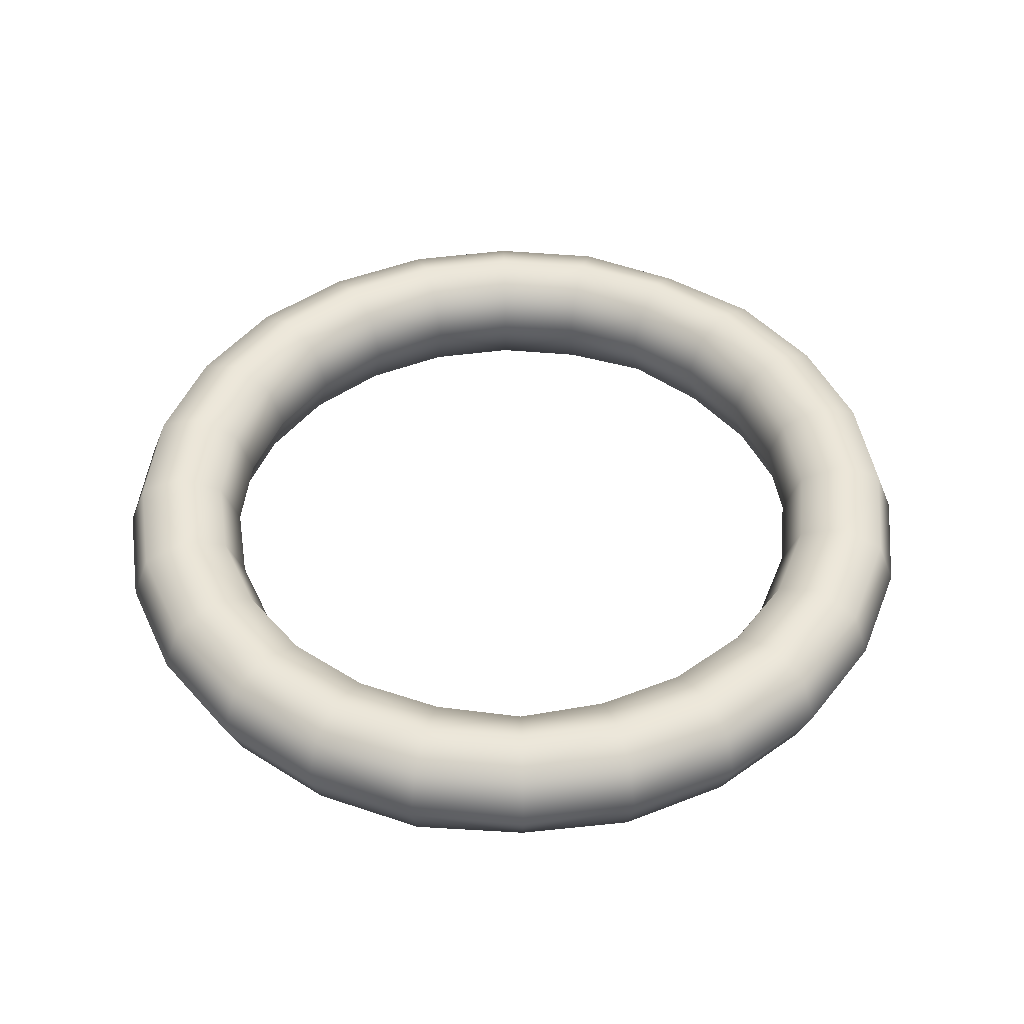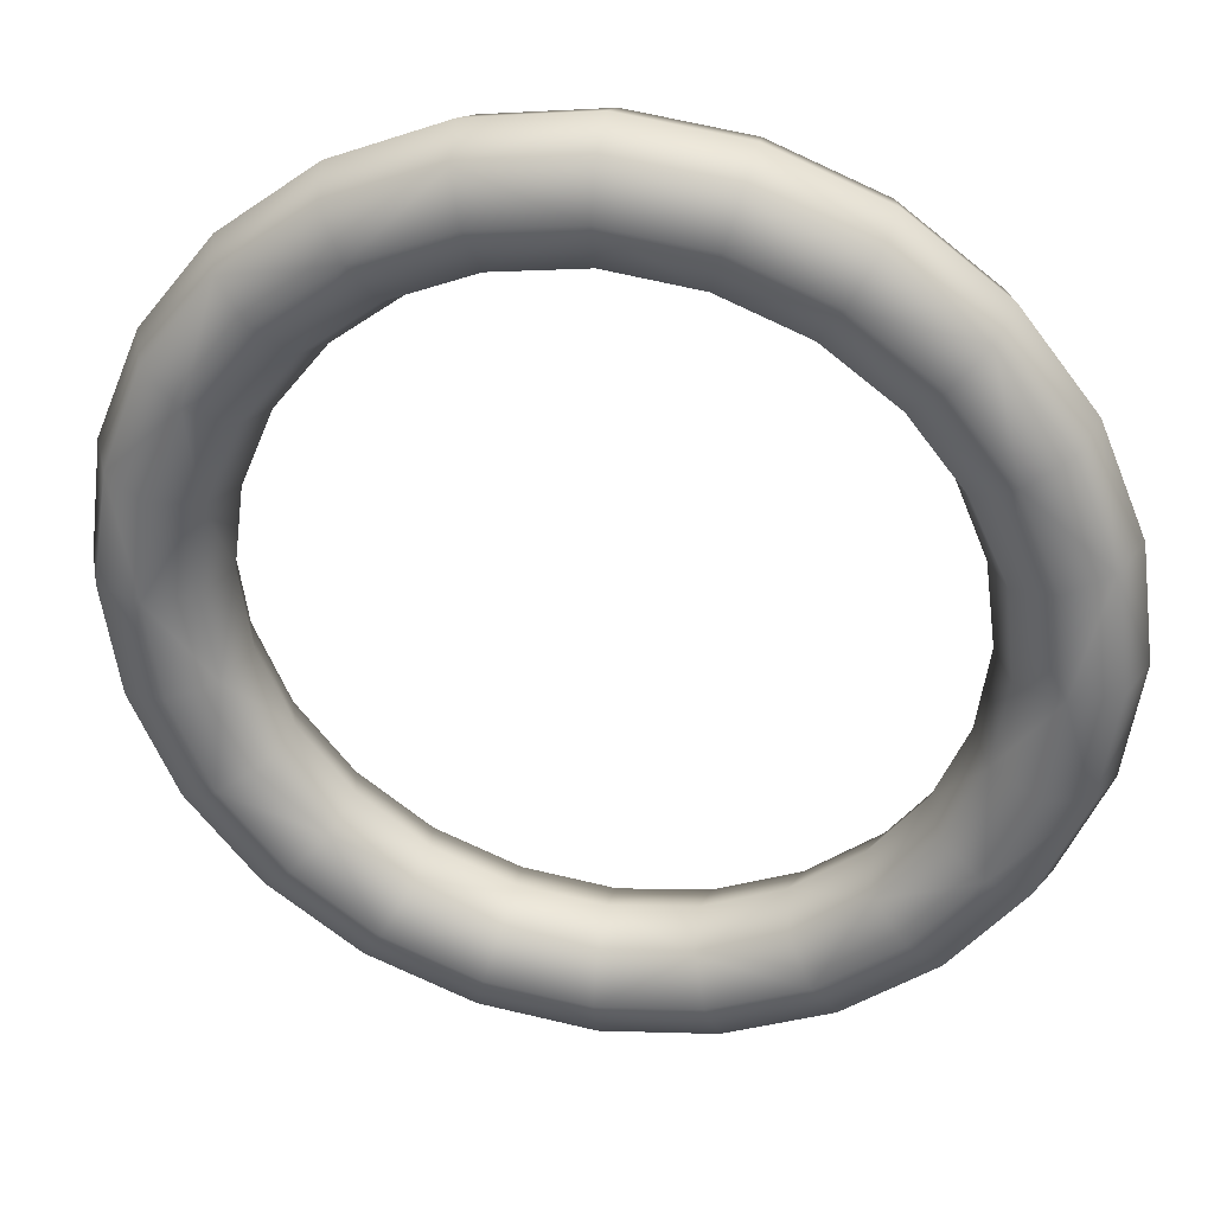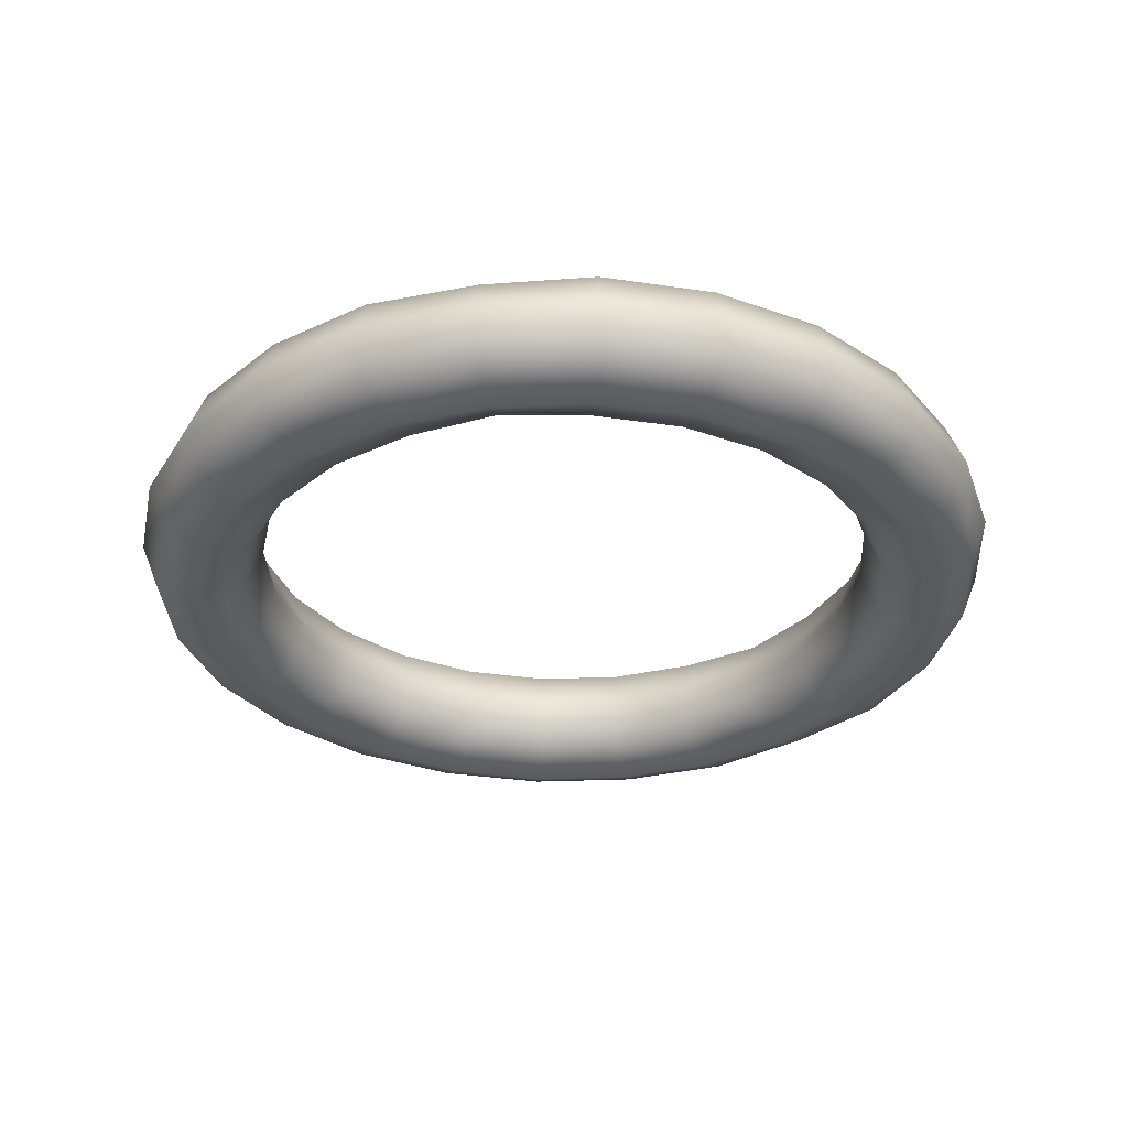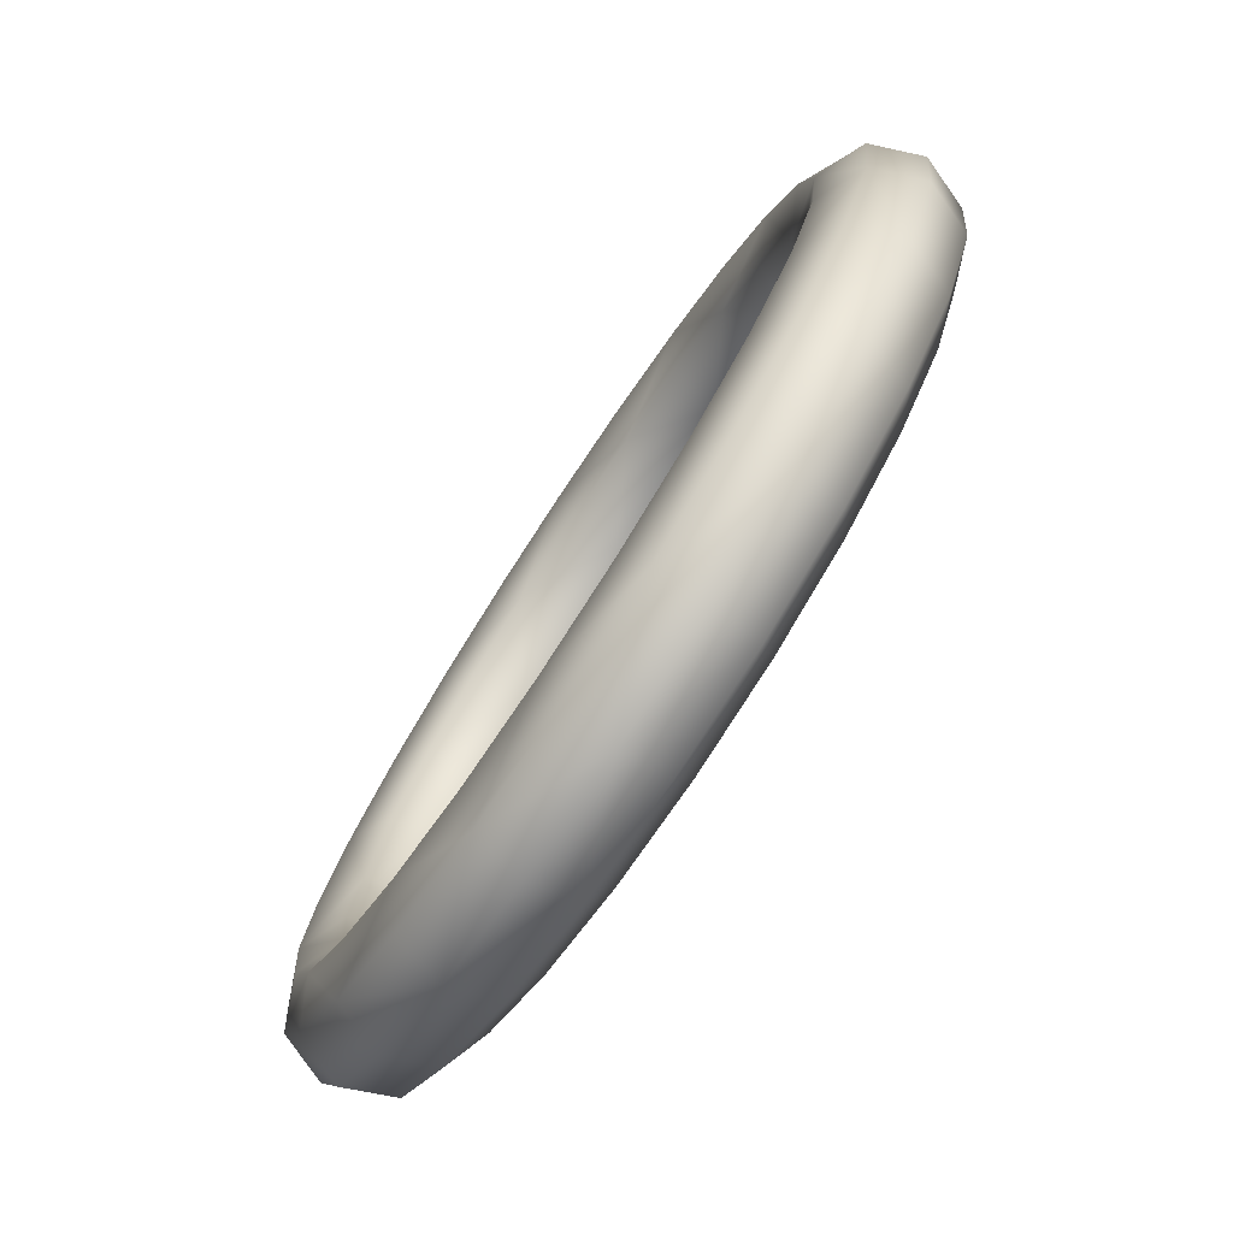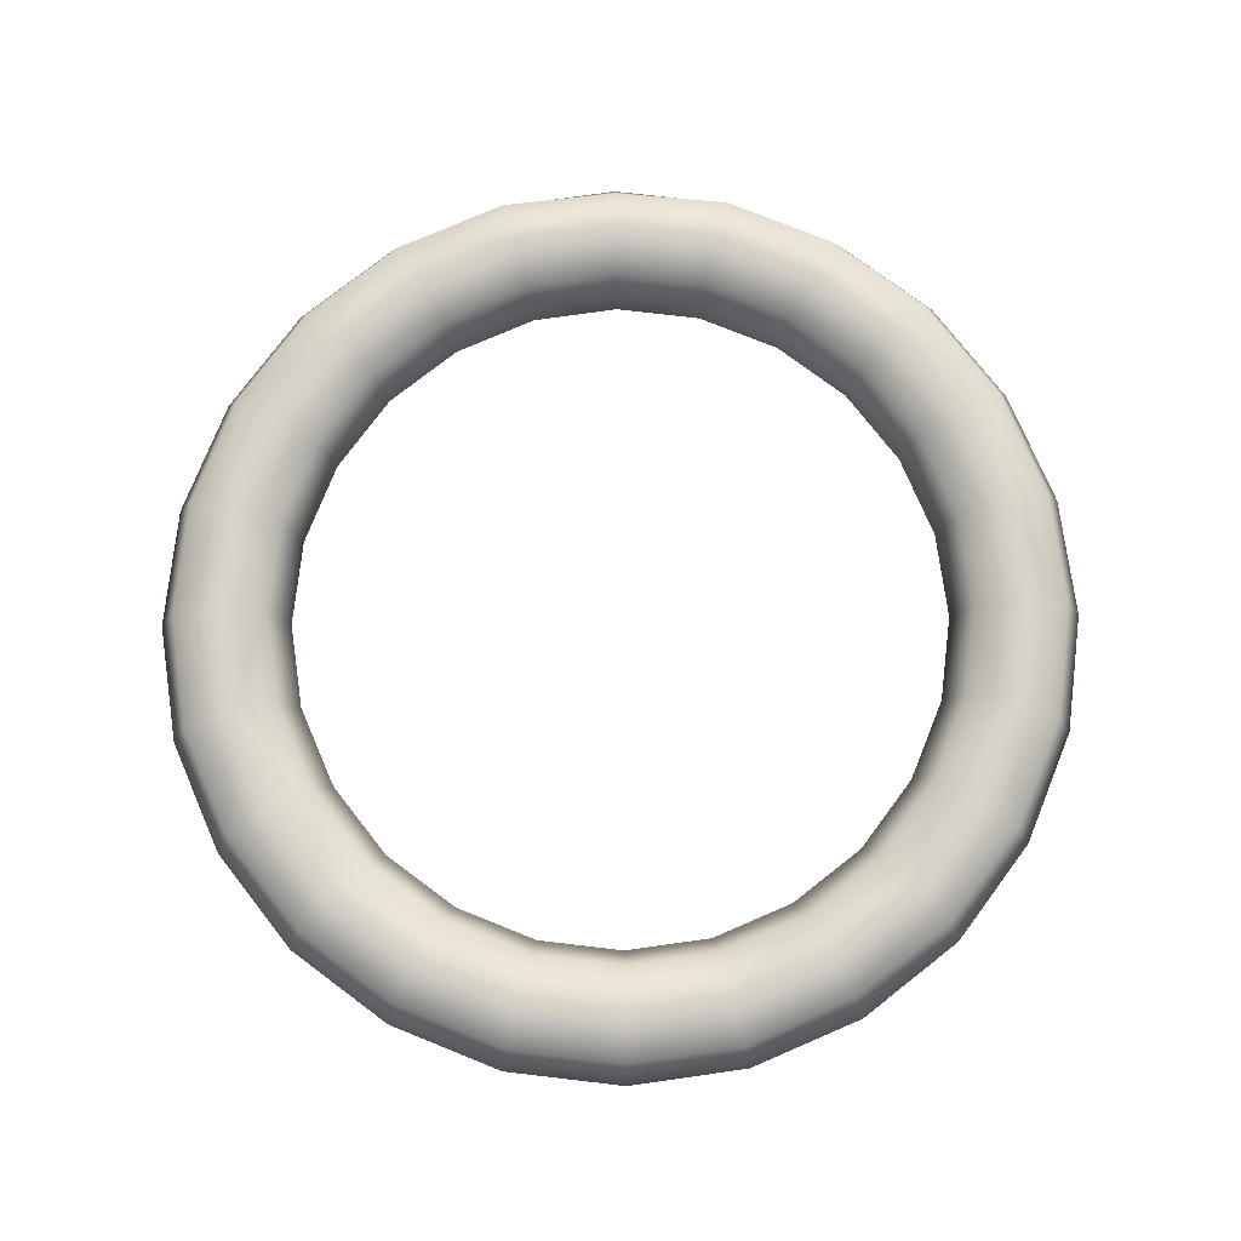
<metadata>
{"format":"obj","ext":"obj","renderer":"f3d","projection":"perspective","resolution":1024,"background":"white","views":[{"elev":46.2,"azim":-76.5,"up":"+Y"},{"elev":33.9,"azim":10.7,"up":"+Z"},{"elev":-31.9,"azim":-64.3,"up":"+Y"},{"elev":-78.4,"azim":56.5,"up":"+Z"},{"elev":77.0,"azim":-105.7,"up":"+Y"}]}
</metadata>
<code>
g pm0720_00_PipeBSkin
v 2.822e-17 -5.77e-18 -0.05198
v 0.01421 -0.00755 -0.05302
v -1.933e-17 -0.00755 -0.05492
v 0.01344 -9.028e-17 -0.05017
v -3.849e-17 -0.0106 -0.06222
v 0.02599 -1.687e-16 -0.04501
v 0.01609 -0.0106 -0.06006
v 0.01798 -0.00755 -0.06711
v 0.03111 -0.0106 -0.05388
v -1.927e-17 -0.00755 -0.06951
v 2.831e-17 -8.045e-18 -0.07246
v 0.02746 -0.00755 -0.04756
v 0.03881 -0.00755 -0.03881
v 0.03673 -2.355e-16 -0.03673
v 0.04501 -2.865e-16 -0.02599
v 0.01874 -1.259e-16 -0.06995
v 0.01798 0.00755 -0.06711
v 0.03623 -2.352e-16 -0.06275
v 7.586e-17 0.00755 -0.06951
v 9.502e-17 0.0106 -0.06222
v 0.03476 -0.00755 -0.0602
v 0.04912 -0.00755 -0.04912
v 0.04397 -0.0106 -0.04397
v 0.05388 -0.0106 -0.03111
v 0.04756 -0.00755 -0.02746
v 0.05302 -0.00755 -0.01421
v 0.05017 -3.176e-16 -0.01344
v 0.05198 -3.275e-16 -1.12e-09
v 0.01609 0.0106 -0.06006
v 0.01421 0.00755 -0.05302
v 0.03111 0.0106 -0.05388
v 7.58e-17 0.00755 -0.05492
v 2.822e-17 -5.77e-18 -0.05198
v 0.01344 -9.028e-17 -0.05017
v 0.02599 -1.687e-16 -0.04501
v 0.02746 0.00755 -0.04756
v 0.03881 0.00755 -0.03881
v 0.03673 -2.355e-16 -0.03673
v 0.04501 -2.865e-16 -0.02599
v 0.03476 0.00755 -0.0602
v 0.04912 0.00755 -0.04912
v 0.04397 0.0106 -0.04397
v 0.05388 0.0106 -0.03111
v 0.04756 0.00755 -0.02746
v 0.05302 0.00755 -0.01421
v 0.05017 -3.176e-16 -0.01344
v 0.05198 -3.275e-16 -1.12e-09
v 0.05121 -3.283e-16 -0.05121
v 0.06275 -3.994e-16 -0.03623
v 0.0602 0.00755 -0.03476
v 0.06711 0.00755 -0.01798
v 0.06006 0.0106 -0.01609
v 0.06222 0.0106 -7.25e-10
v 0.05492 0.00755 -1.11e-09
v 0.05337 0.007173 0.0143
v 0.05017 -3.146e-16 0.01344
v 0.04501 -2.807e-16 0.02599
v 0.0602 -0.00755 -0.03476
v 0.06711 -0.00755 -0.01798
v 0.06995 -4.428e-16 -0.01874
v 0.07246 -4.565e-16 -7.25e-10
v 0.06951 0.00755 -7.348e-10
v 0.06675 0.007173 0.01789
v 0.06006 0.0106 0.01609
v 0.05388 0.0106 0.03111
v 0.04756 0.00755 0.02746
v 0.03881 0.00755 0.03881
v 0.03673 -2.273e-16 0.03673
v 0.02599 -1.587e-16 0.04501
v 0.02746 0.00755 0.04756
v 0.01421 0.00755 0.05302
v 0.03111 0.0106 0.05388
v 0.01344 -7.913e-17 0.05017
v 2.777e-17 5.77e-18 0.05198
v 7.532e-17 0.00755 0.05492
v 9.448e-17 0.0106 0.06222
v 0.01609 0.0106 0.06006
v 0.01798 0.00755 0.06711
v 7.525e-17 0.00755 0.06951
v 2.768e-17 8.045e-18 0.07246
v 0.04397 0.0106 0.04397
v 0.04912 0.00755 0.04912
v 0.03476 0.00755 0.0602
v 0.03623 -2.213e-16 0.06275
v 0.01874 -1.103e-16 0.06995
v 0.01798 -0.00755 0.06711
v -1.987e-17 -0.00755 0.06951
v -3.904e-17 -0.0106 0.06222
v 0.0602 0.00755 0.03476
v 0.06275 -3.913e-16 0.03623
v 0.05121 -3.169e-16 0.05121
v 0.04912 -0.00755 0.04912
v 0.03476 -0.00755 0.0602
v 0.03111 -0.0106 0.05388
v 0.01609 -0.0106 0.06006
v 0.01421 -0.00755 0.05302
v -1.981e-17 -0.00755 0.05492
v 2.777e-17 5.77e-18 0.05198
v 0.01344 -7.913e-17 0.05017
v 0.02599 -1.587e-16 0.04501
v 0.02746 -0.00755 0.04756
v 0.03881 -0.00755 0.03881
v 0.03673 -2.273e-16 0.03673
v 0.04501 -2.807e-16 0.02599
v 0.04397 -0.0106 0.04397
v 0.05388 -0.0106 0.03111
v 0.04756 -0.00755 0.02746
v 0.05337 -0.007173 0.0143
v 0.05017 -3.146e-16 0.01344
v 0.0602 -0.00755 0.03476
v 0.06675 -0.007173 0.01789
v 0.05492 -0.00755 -1.016e-09
v 0.06222 -0.0106 -7.25e-10
v 0.06006 -0.0106 0.01609
v 0.06995 -4.386e-16 0.01874
v 0.06951 -0.00755 -7.348e-10
v 0.06006 -0.0106 -0.01609
v -0.05302 -0.00755 -0.01421
v -0.05198 3.275e-16 -1.12e-09
v -0.05017 3.146e-16 -0.01344
v -0.04501 2.807e-16 -0.02599
v -0.05492 -0.00755 -1.016e-09
v -0.05337 -0.007173 0.0143
v -0.06222 -0.0106 -7.25e-10
v -0.05017 3.176e-16 0.01344
v -0.04501 2.865e-16 0.02599
v -0.04756 -0.00755 -0.02746
v -0.03881 -0.00755 -0.03881
v -0.05388 -0.0106 -0.03111
v -0.03673 2.273e-16 -0.03673
v -0.02599 1.587e-16 -0.04501
v -0.06006 -0.0106 -0.01609
v -0.06711 -0.00755 -0.01798
v -0.04756 -0.00755 0.02746
v -0.03881 -0.00755 0.03881
v -0.05388 -0.0106 0.03111
v -0.03673 2.355e-16 0.03673
v -0.02599 1.687e-16 0.04501
v -0.06006 -0.0106 0.01609
v -0.06675 -0.007173 0.01789
v -0.06951 -0.00755 -7.348e-10
v -0.07246 4.565e-16 -7.25e-10
v -0.02746 -0.00755 0.04756
v -0.01421 -0.00755 0.05302
v -0.03111 -0.0106 0.05388
v -0.01344 9.028e-17 0.05017
v 2.777e-17 5.77e-18 0.05198
v -1.981e-17 -0.00755 0.05492
v -3.904e-17 -0.0106 0.06222
v -0.01609 -0.0106 0.06006
v -0.01798 -0.00755 0.06711
v -1.987e-17 -0.00755 0.06951
v 2.768e-17 8.045e-18 0.07246
v -0.04397 -0.0106 0.04397
v -0.04912 -0.00755 0.04912
v -0.03476 -0.00755 0.0602
v -0.03623 2.352e-16 0.06275
v -0.01874 1.259e-16 0.06995
v -0.01798 0.00755 0.06711
v 7.525e-17 0.00755 0.06951
v 9.448e-17 0.0106 0.06222
v -0.0602 -0.00755 0.03476
v -0.06275 3.994e-16 0.03623
v -0.05121 3.283e-16 0.05121
v -0.04912 0.00755 0.04912
v -0.03476 0.00755 0.0602
v -0.03111 0.0106 0.05388
v -0.01609 0.0106 0.06006
v -0.01421 0.00755 0.05302
v 7.532e-17 0.00755 0.05492
v 2.777e-17 5.77e-18 0.05198
v -0.01344 9.028e-17 0.05017
v -0.02599 1.687e-16 0.04501
v -0.02746 0.00755 0.04756
v -0.03881 0.00755 0.03881
v -0.03673 2.355e-16 0.03673
v -0.04501 2.865e-16 0.02599
v -0.04397 0.0106 0.04397
v -0.05388 0.0106 0.03111
v -0.04756 0.00755 0.02746
v -0.05337 0.007173 0.0143
v -0.05017 3.176e-16 0.01344
v -0.05198 3.275e-16 -1.12e-09
v -0.0602 0.00755 0.03476
v -0.06675 0.007173 0.01789
v -0.06006 0.0106 0.01609
v -0.06222 0.0106 -7.25e-10
v -0.05492 0.00755 -1.11e-09
v -0.05302 0.00755 -0.01421
v -0.05017 3.146e-16 -0.01344
v -0.04501 2.807e-16 -0.02599
v -0.06995 4.428e-16 0.01874
v -0.06951 0.00755 -7.348e-10
v -0.06711 0.00755 -0.01798
v -0.06006 0.0106 -0.01609
v -0.05388 0.0106 -0.03111
v -0.04756 0.00755 -0.02746
v -0.03881 0.00755 -0.03881
v -0.03673 2.273e-16 -0.03673
v -0.02599 1.587e-16 -0.04501
v -0.06995 4.386e-16 -0.01874
v -0.06275 3.913e-16 -0.03623
v -0.0602 0.00755 -0.03476
v -0.04912 0.00755 -0.04912
v -0.04397 0.0106 -0.04397
v -0.03111 0.0106 -0.05388
v -0.02746 0.00755 -0.04756
v -0.01421 0.00755 -0.05302
v -0.01344 7.913e-17 -0.05017
v 2.822e-17 -5.77e-18 -0.05198
v 7.58e-17 0.00755 -0.05492
v 9.502e-17 0.0106 -0.06222
v -0.01609 0.0106 -0.06006
v -0.01798 0.00755 -0.06711
v 7.586e-17 0.00755 -0.06951
v 2.831e-17 -8.045e-18 -0.07246
v -0.03476 0.00755 -0.0602
v -0.03623 2.213e-16 -0.06275
v -0.01874 1.103e-16 -0.06995
v -0.01798 -0.00755 -0.06711
v -1.927e-17 -0.00755 -0.06951
v -3.849e-17 -0.0106 -0.06222
v -0.05121 3.169e-16 -0.05121
v -0.04912 -0.00755 -0.04912
v -0.03476 -0.00755 -0.0602
v -0.03111 -0.0106 -0.05388
v -0.01609 -0.0106 -0.06006
v -0.01421 -0.00755 -0.05302
v -1.933e-17 -0.00755 -0.05492
v 2.822e-17 -5.77e-18 -0.05198
v -0.01344 7.913e-17 -0.05017
v -0.02746 -0.00755 -0.04756
v -0.04397 -0.0106 -0.04397
v -0.0602 -0.00755 -0.03476
g pm0720_00_PipeBSkin_0
f 3 2 1
f 2 4 1
f 3 5 2
f 6 4 2
f 5 7 2
f 8 7 5
f 2 7 9
f 9 7 8
f 10 8 5
f 10 11 8
f 12 6 2
f 12 2 9
f 12 13 6
f 12 9 13
f 13 14 6
f 15 14 13
f 11 16 8
f 17 16 11
f 8 16 18
f 18 16 17
f 19 17 11
f 19 20 17
f 21 9 8
f 21 8 18
f 21 22 9
f 21 18 22
f 9 23 13
f 22 23 9
f 13 23 24
f 24 23 22
f 25 15 13
f 25 13 24
f 25 26 15
f 25 24 26
f 26 27 15
f 28 27 26
f 20 29 17
f 30 29 20
f 17 29 31
f 31 29 30
f 32 30 20
f 32 33 30
f 33 34 30
f 30 34 35
f 36 30 35
f 36 31 30
f 36 35 37
f 36 37 31
f 35 38 37
f 37 38 39
f 40 17 31
f 40 31 41
f 40 18 17
f 40 41 18
f 37 42 31
f 31 42 41
f 43 42 37
f 41 42 43
f 44 37 39
f 44 43 37
f 44 39 45
f 44 45 43
f 39 46 45
f 45 46 47
f 41 48 18
f 49 48 41
f 18 48 22
f 22 48 49
f 50 41 43
f 50 49 41
f 50 43 51
f 50 51 49
f 45 52 43
f 43 52 51
f 53 52 45
f 51 52 53
f 54 45 47
f 54 53 45
f 54 47 55
f 54 55 53
f 47 56 55
f 55 56 57
f 58 22 49
f 58 49 59
f 58 24 22
f 58 59 24
f 51 60 49
f 49 60 59
f 61 60 51
f 59 60 61
f 62 51 53
f 62 61 51
f 62 53 63
f 62 63 61
f 55 64 53
f 53 64 63
f 65 64 55
f 63 64 65
f 66 55 57
f 66 65 55
f 66 57 67
f 66 67 65
f 57 68 67
f 67 68 69
f 70 67 69
f 70 69 71
f 70 72 67
f 70 71 72
f 69 73 71
f 71 73 74
f 75 71 74
f 75 76 71
f 76 77 71
f 71 77 72
f 78 77 76
f 72 77 78
f 79 78 76
f 79 80 78
f 72 81 67
f 82 81 72
f 67 81 65
f 65 81 82
f 83 72 78
f 83 82 72
f 83 78 84
f 83 84 82
f 80 85 78
f 78 85 84
f 86 85 80
f 84 85 86
f 87 86 80
f 87 88 86
f 89 65 82
f 89 82 90
f 89 63 65
f 89 90 63
f 84 91 82
f 82 91 90
f 92 91 84
f 90 91 92
f 93 84 86
f 93 92 84
f 93 86 94
f 93 94 92
f 88 95 86
f 86 95 94
f 96 95 88
f 94 95 96
f 97 96 88
f 97 98 96
f 98 99 96
f 96 99 100
f 101 96 100
f 101 94 96
f 101 100 102
f 101 102 94
f 100 103 102
f 102 103 104
f 94 105 92
f 102 105 94
f 92 105 106
f 106 105 102
f 107 102 104
f 107 106 102
f 107 104 108
f 107 108 106
f 104 109 108
f 108 109 28
f 110 92 106
f 110 106 111
f 110 90 92
f 110 111 90
f 112 108 28
f 112 113 108
f 112 28 26
f 112 26 113
f 108 114 106
f 106 114 111
f 113 114 108
f 111 114 113
f 111 115 90
f 90 115 63
f 63 115 61
f 61 115 111
f 116 61 111
f 116 111 113
f 116 59 61
f 116 113 59
f 26 117 113
f 113 117 59
f 24 117 26
f 59 117 24
f 120 119 118
f 120 118 121
f 119 122 118
f 123 122 119
f 118 122 124
f 124 122 123
f 125 123 119
f 125 126 123
f 118 127 121
f 121 127 128
f 129 127 118
f 128 127 129
f 130 121 128
f 130 128 131
f 132 118 124
f 132 129 118
f 132 124 133
f 132 133 129
f 126 134 123
f 135 134 126
f 123 134 136
f 136 134 135
f 137 135 126
f 137 138 135
f 139 124 123
f 139 123 136
f 139 140 124
f 139 136 140
f 124 141 133
f 140 141 124
f 133 141 142
f 142 141 140
f 138 143 135
f 144 143 138
f 135 143 145
f 145 143 144
f 146 144 138
f 146 147 144
f 147 148 144
f 144 148 149
f 150 144 149
f 150 145 144
f 150 149 151
f 150 151 145
f 149 152 151
f 151 152 153
f 154 135 145
f 154 145 155
f 154 136 135
f 154 155 136
f 151 156 145
f 145 156 155
f 157 156 151
f 155 156 157
f 158 151 153
f 158 157 151
f 158 153 159
f 158 159 157
f 153 160 159
f 159 160 161
f 155 162 136
f 163 162 155
f 136 162 140
f 140 162 163
f 164 155 157
f 164 163 155
f 164 157 165
f 164 165 163
f 159 166 157
f 157 166 165
f 167 166 159
f 165 166 167
f 168 159 161
f 168 167 159
f 168 161 169
f 168 169 167
f 161 170 169
f 169 170 171
f 172 169 171
f 172 173 169
f 173 174 169
f 169 174 167
f 175 174 173
f 167 174 175
f 176 175 173
f 176 177 175
f 178 165 167
f 178 167 175
f 178 179 165
f 178 175 179
f 177 180 175
f 175 180 179
f 181 180 177
f 179 180 181
f 182 181 177
f 182 183 181
f 179 184 165
f 185 184 179
f 165 184 163
f 163 184 185
f 186 179 181
f 186 185 179
f 186 181 187
f 186 187 185
f 183 188 181
f 181 188 187
f 189 188 183
f 187 188 189
f 190 189 183
f 190 191 189
f 192 163 185
f 192 140 163
f 192 142 140
f 192 185 142
f 187 193 185
f 185 193 142
f 194 193 187
f 142 193 194
f 195 187 189
f 195 194 187
f 195 189 196
f 195 196 194
f 191 197 189
f 189 197 196
f 198 197 191
f 196 197 198
f 199 198 191
f 199 200 198
f 201 142 194
f 201 194 202
f 201 133 142
f 201 202 133
f 196 203 194
f 194 203 202
f 204 203 196
f 202 203 204
f 205 196 198
f 205 204 196
f 205 198 206
f 205 206 204
f 200 207 198
f 198 207 206
f 208 207 200
f 206 207 208
f 209 208 200
f 209 210 208
f 210 211 208
f 208 211 212
f 213 208 212
f 213 206 208
f 213 212 214
f 213 214 206
f 212 215 214
f 214 215 216
f 206 217 204
f 214 217 206
f 204 217 218
f 218 217 214
f 219 214 216
f 219 218 214
f 219 216 220
f 219 220 218
f 216 221 220
f 220 221 222
f 223 204 218
f 223 218 224
f 223 202 204
f 223 224 202
f 220 225 218
f 218 225 224
f 226 225 220
f 224 225 226
f 227 220 222
f 227 226 220
f 227 222 228
f 227 228 226
f 222 229 228
f 228 229 230
f 231 228 230
f 231 131 228
f 131 232 228
f 228 232 226
f 128 232 131
f 226 232 128
f 233 226 128
f 233 224 226
f 233 128 129
f 233 129 224
f 129 234 224
f 224 234 202
f 133 234 129
f 202 234 133

</code>
